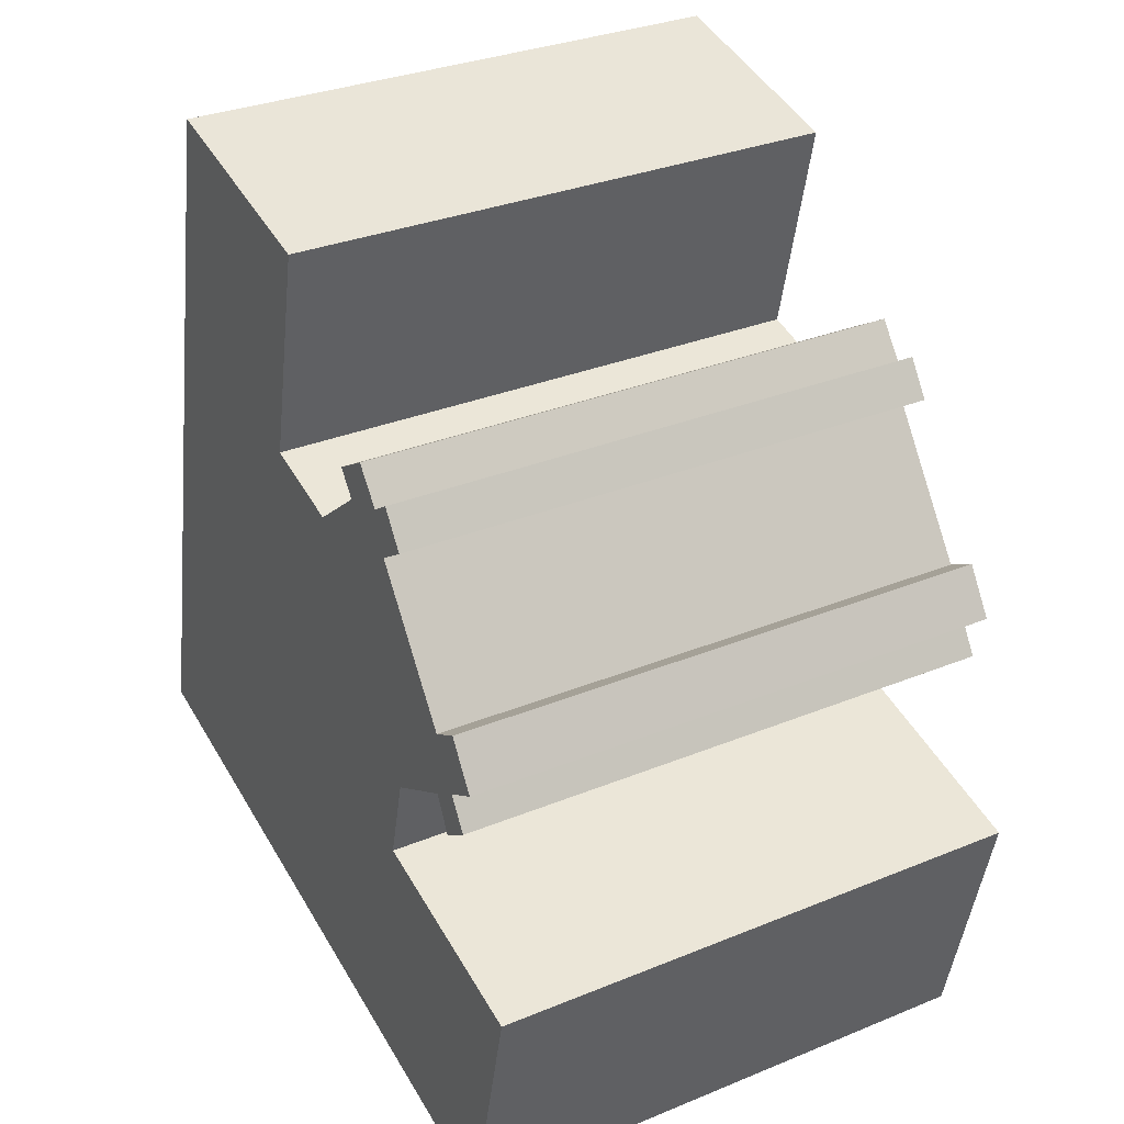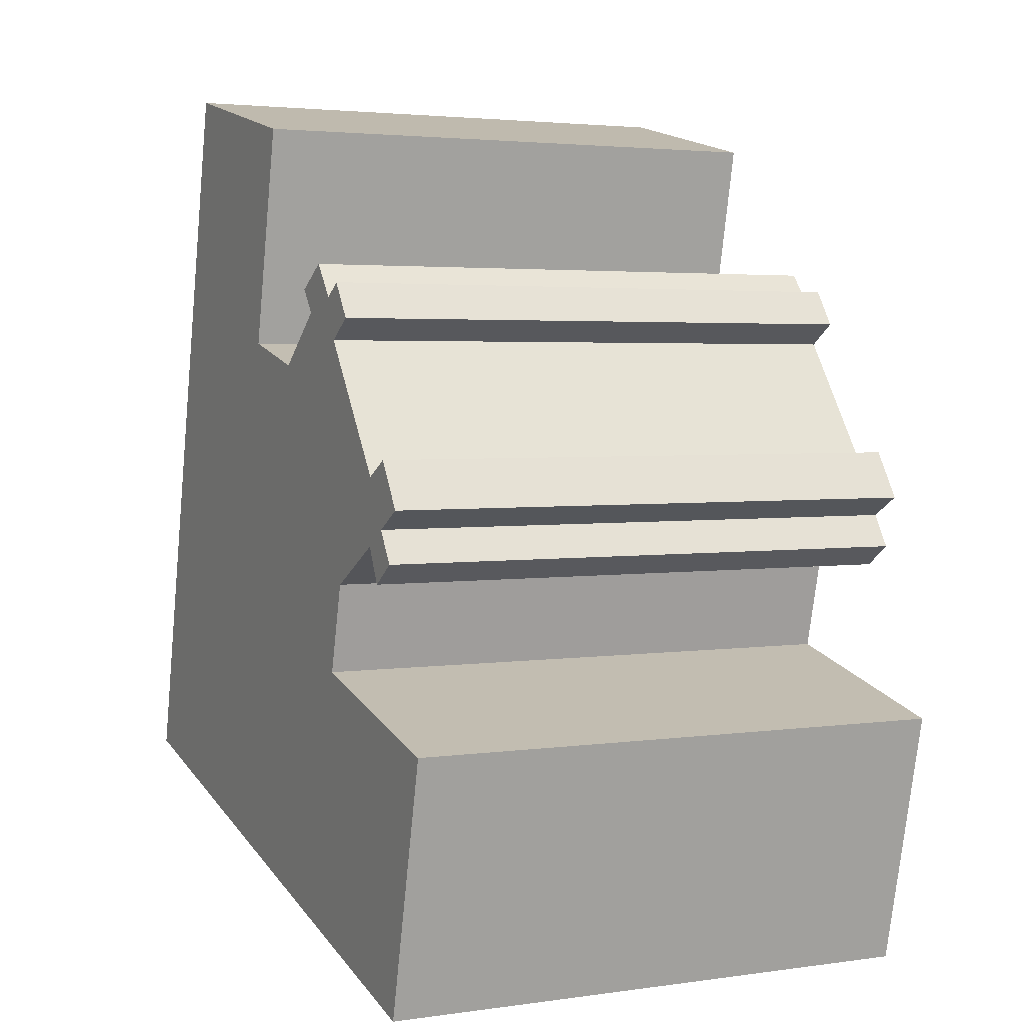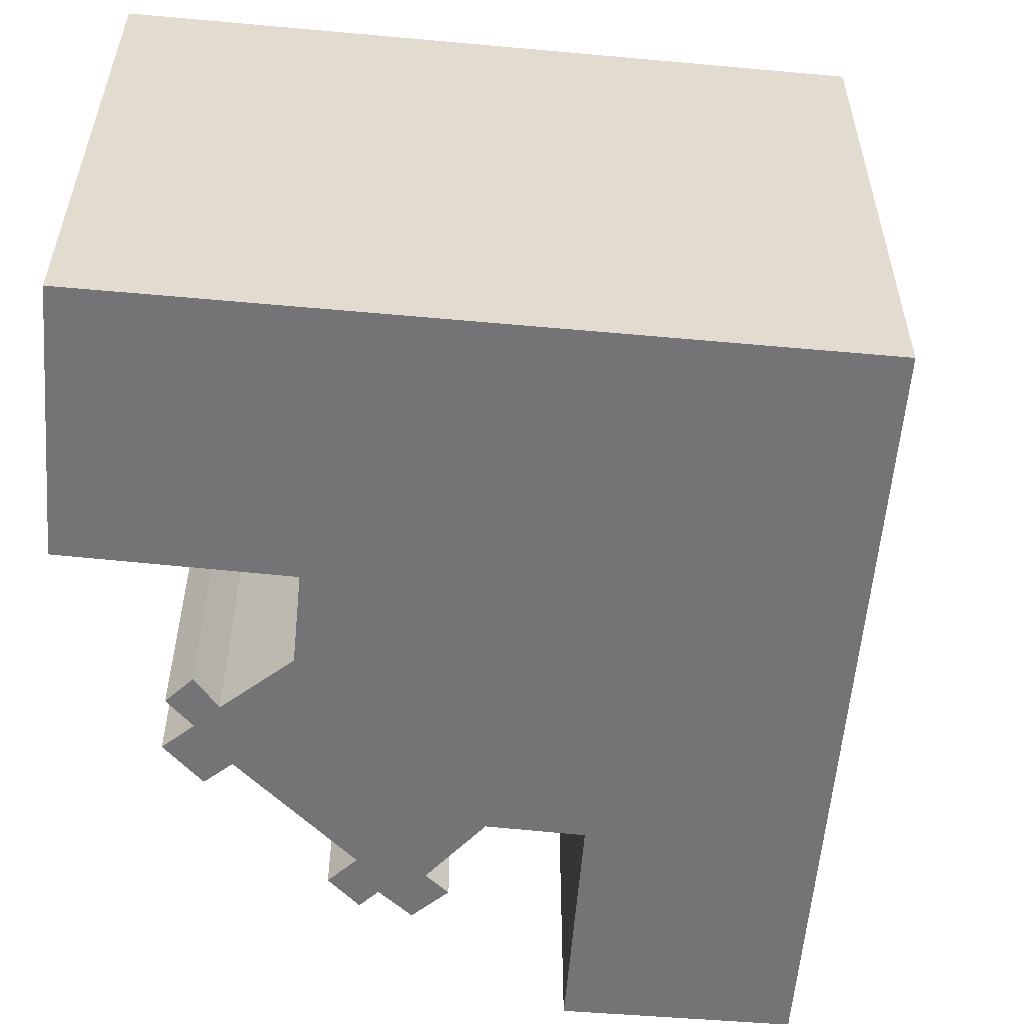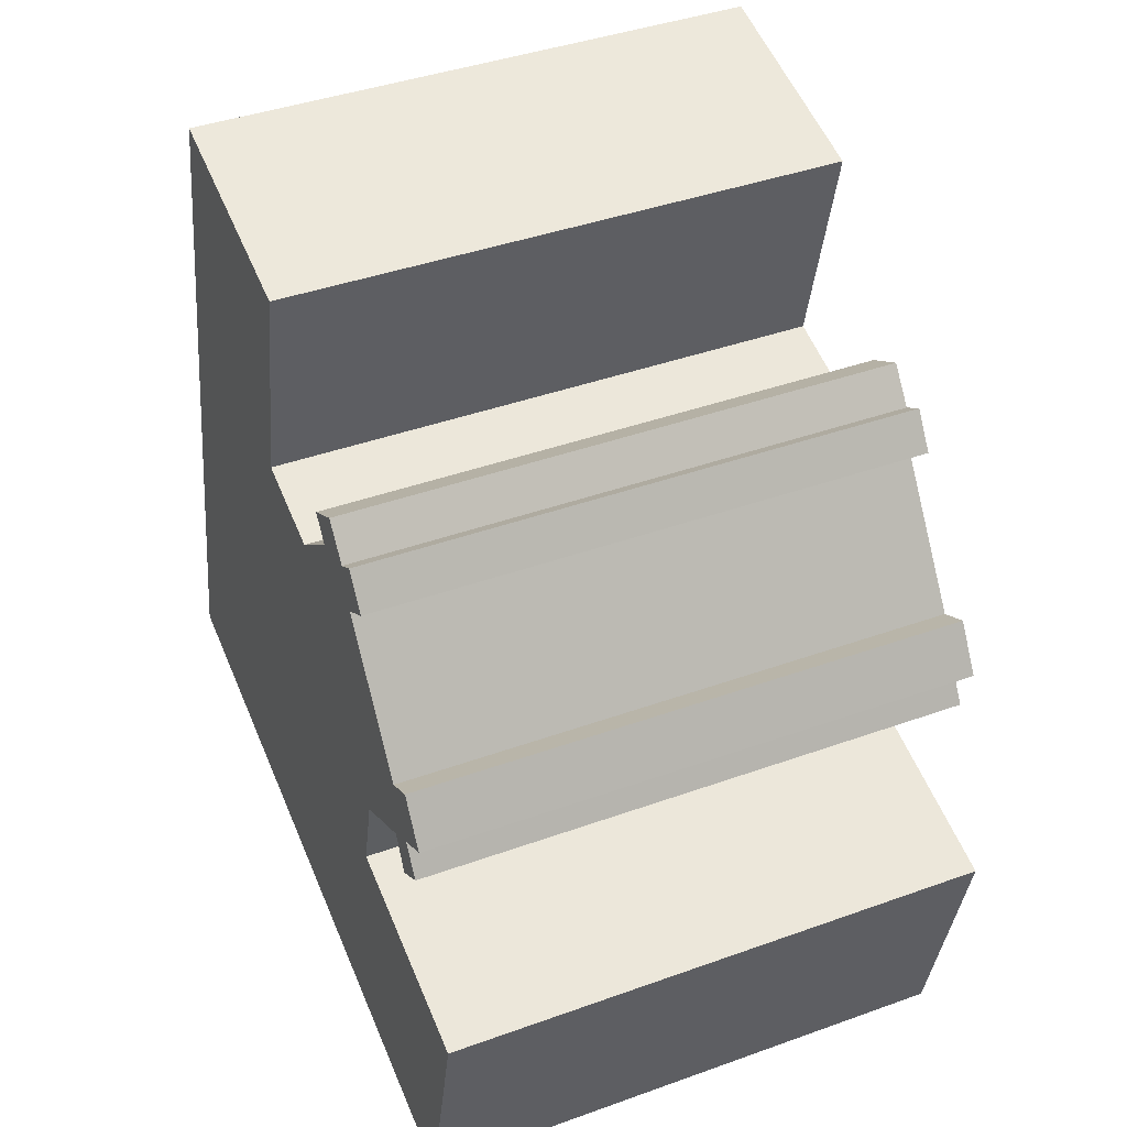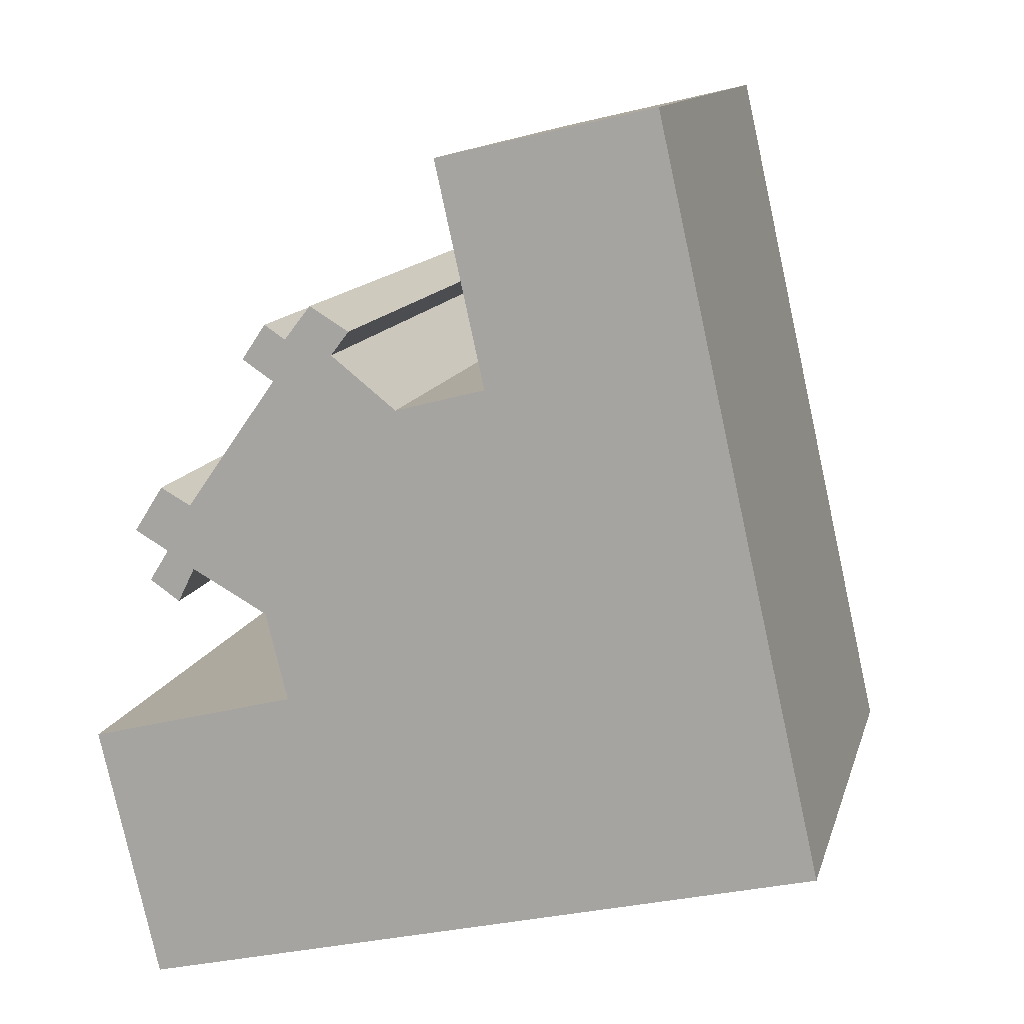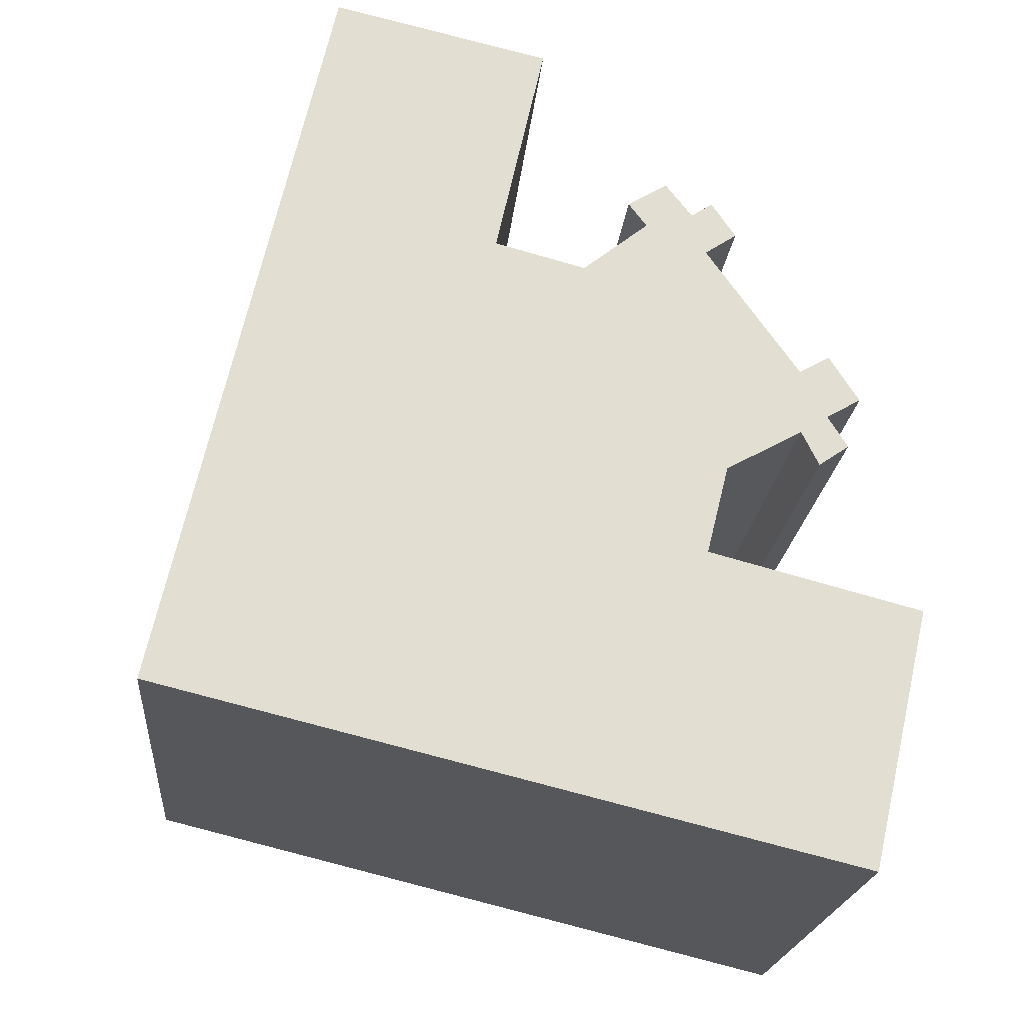
<metadata>
{"format":"obj","ext":"obj","renderer":"f3d","projection":"perspective","resolution":1024,"background":"white","views":[{"elev":31.8,"azim":60.0,"up":"+Z"},{"elev":3.2,"azim":63.9,"up":"+Z"},{"elev":-56.3,"azim":-171.8,"up":"+Y"},{"elev":41.5,"azim":66.5,"up":"+Z"},{"elev":12.7,"azim":-166.0,"up":"+Z"},{"elev":-21.2,"azim":-5.3,"up":"+Z"}]}
</metadata>
<code>
v  2.263 10.64 10.07
v  0 0 0
v  2.263 -6.169e-16 10.08
v  0.0002273 10.64 -0.0003367
v  3.182 10.64 14.16
v  3.181 -8.672e-16 14.16
v  7.305 -8.086e-16 13.2
v  7.305 10.64 13.2
v  6.367 -5.502e-16 8.985
v  6.367 10.64 8.985
v  8.083 -5.223e-16 8.53
v  8.083 10.64 8.53
v  9.323 10.64 9.521
v  9.323 -5.83e-16 9.522
v  8.98 10.64 9.977
v  8.979 -6.11e-16 9.978
v  9.728 -6.388e-16 10.43
v  9.728 10.64 10.43
v  10.23 -5.993e-16 9.787
v  10.23 10.64 9.786
v  10.63 -6.156e-16 10.05
v  10.63 10.64 10.05
v  11.08 -5.745e-16 9.382
v  11.08 10.64 9.381
v  10.48 10.64 8.983
v  10.48 -5.5e-16 8.983
v  12.24 -3.977e-16 6.495
v  12.24 10.64 6.495
v  12.81 -4.174e-16 6.817
v  12.81 10.64 6.817
v  13.37 -3.64e-16 5.945
v  13.37 10.64 5.944
v  12.72 10.64 5.569
v  12.72 -3.41e-16 5.569
v  13.1 -3.044e-16 4.97
v  13.1 10.64 4.97
v  12.52 -2.801e-16 4.574
v  12.52 10.64 4.574
v  12.2 10.64 5.237
v  12.2 -3.207e-16 5.238
v  10.75 10.64 4.432
v  10.75 -2.714e-16 4.432
v  10.33 -1.682e-16 2.747
v  10.33 10.64 2.747
v  14.34 -1.046e-16 1.708
v  14.34 10.64 1.707
v  13.2 1.961e-16 -3.202
v  13.21 10.64 -3.203
v  9.102 10.64 -2.208
v  9.101 1.352e-16 -2.208
v  7.011 10.64 -1.701
v  7.011 1.041e-16 -1.701
g defaultobject
f 1 2 3
f 2 1 4
f 5 3 6
f 3 5 1
f 5 7 8
f 7 5 6
f 8 9 10
f 9 8 7
f 10 11 12
f 11 10 9
f 13 11 14
f 11 13 12
f 15 14 16
f 14 15 13
f 15 17 18
f 17 15 16
f 18 19 20
f 19 18 17
f 20 21 22
f 21 20 19
f 22 23 24
f 23 22 21
f 25 23 26
f 23 25 24
f 25 27 28
f 27 25 26
f 28 29 30
f 29 28 27
f 30 31 32
f 31 30 29
f 33 31 34
f 31 33 32
f 33 35 36
f 35 33 34
f 36 37 38
f 37 36 35
f 39 37 40
f 37 39 38
f 41 40 42
f 40 41 39
f 41 43 44
f 43 41 42
f 44 45 46
f 45 44 43
f 46 47 48
f 47 46 45
f 49 47 50
f 47 49 48
f 51 50 52
f 50 51 49
f 4 52 2
f 52 4 51
f 8 10 5
f 18 13 15
f 1 51 4
f 51 1 5
f 51 5 10
f 51 10 12
f 51 12 49
f 49 12 13
f 49 13 44
f 49 44 48
f 44 13 18
f 44 18 20
f 48 44 46
f 20 25 44
f 25 20 22
f 25 22 24
f 25 41 44
f 41 25 28
f 41 28 39
f 39 28 38
f 38 28 30
f 38 30 33
f 33 30 32
f 36 38 33
f 52 3 2
f 3 52 6
f 6 52 50
f 6 50 47
f 6 47 9
f 9 47 43
f 9 43 11
f 43 47 45
f 43 14 11
f 14 43 42
f 14 42 40
f 14 40 17
f 17 40 26
f 26 40 27
f 27 40 37
f 27 37 34
f 34 37 35
f 34 29 27
f 29 34 31
f 26 19 17
f 19 26 23
f 19 23 21
f 17 16 14
f 7 6 9

</code>
